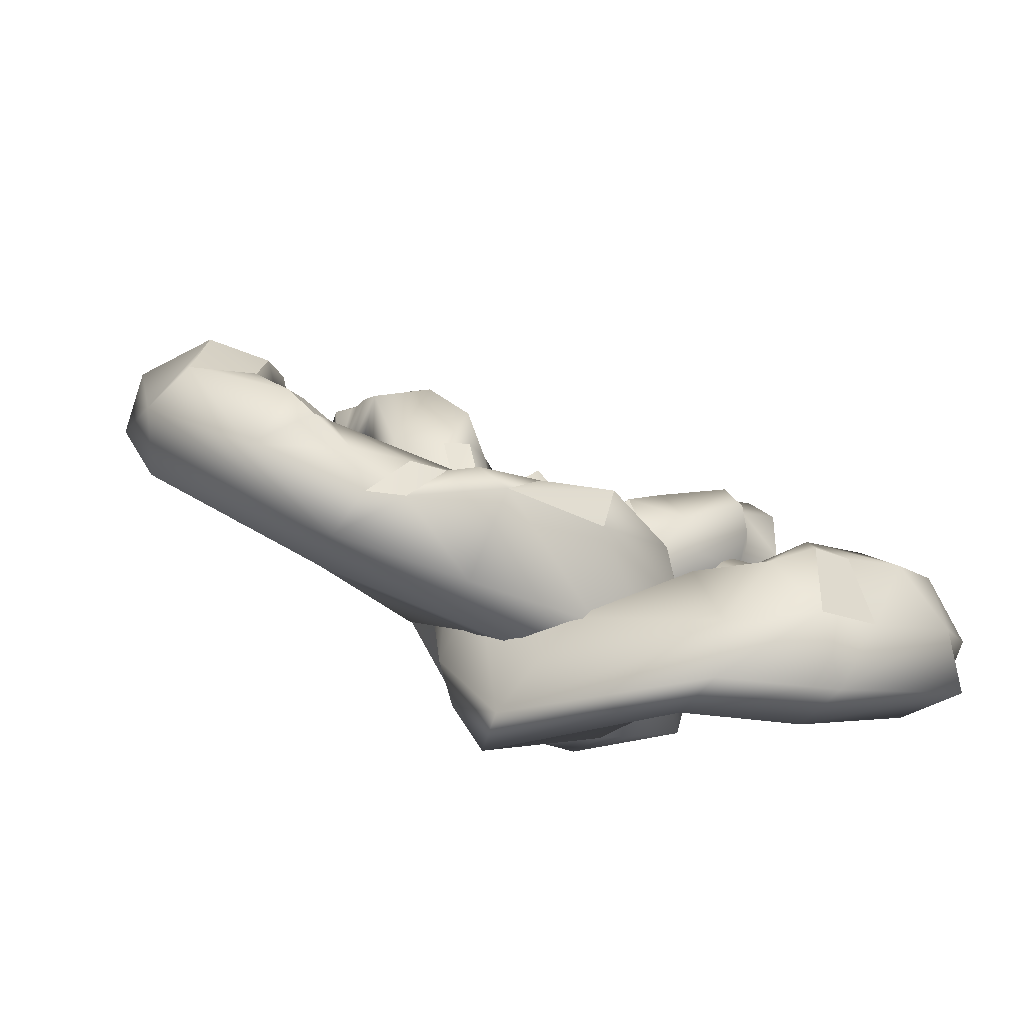
<metadata>
{"format":"obj","ext":"obj","renderer":"f3d","projection":"perspective","resolution":1024,"background":"white","views":[{"elev":-29.7,"azim":150.7,"up":"+Z"}]}
</metadata>
<code>
v -0.2717 0.2909 -0.1785
v -0.2591 0.3176 -0.1435
v -0.2776 0.426 -0.2347
v -0.2551 0.4345 -0.2037
v -0.2542 0.2328 -0.1311
v -0.2592 0.2819 -0.1099
v -0.2514 0.3845 -0.2497
v -0.2375 0.2717 -0.2006
v -0.2699 0.2041 0.018
v -0.2561 0.2263 0.0256
v -0.2521 0.2213 -0.0279
v -0.2531 0.2316 -0.0208
v -0.2529 0.1734 -0.0145
v -0.2451 0.2088 -0.0462
v -0.25 0.1724 0.0371
v -0.2436 0.2047 0.0489
v -0.2282 0.1701 0.0182
v -0.212 0.2167 -0.1561
v -0.2249 0.3596 -0.1361
v -0.2159 0.4349 -0.1771
v -0.2168 0.314 -0.0889
v -0.2189 0.3292 -0.1047
v -0.2139 0.5172 -0.2931
v -0.1971 0.528 -0.2449
v -0.2647 0.4688 -0.2139
v -0.2647 0.4688 -0.2139
v -0.2551 0.4345 -0.2037
v -0.2108 0.4696 -0.1856
v -0.2159 0.4349 -0.1771
v -0.1992 0.4567 -0.2941
v -0.216 0.2314 0.0165
v -0.2156 0.2359 -0.0214
v -0.209 0.2196 0.0343
v -0.2 0.2415 -0.0534
v -0.2091 0.2152 -0.053
v -0.2592 0.2819 -0.1099
v -0.2334 0.248 -0.0828
v -0.2168 0.314 -0.0889
v -0.1968 0.2697 -0.0631
v -0.1919 0.1922 0.0285
v -0.1858 0.1866 -0.026
v -0.1861 0.1761 0.0027
v -0.173 0.1248 -0.0622
v -0.1889 0.1731 -0.0223
v -0.2334 0.248 -0.0828
v -0.1869 0.3461 -0.225
v -0.1718 0.28 -0.1916
v -0.2108 0.4696 -0.1856
v -0.1899 0.5193 -0.1956
v -0.1806 0.4896 -0.1863
v -0.2249 0.3596 -0.1361
v -0.2189 0.3292 -0.1047
v -0.205 0.3541 -0.1445
v -0.1932 0.3261 -0.1234
v -0.1868 0.4064 -0.1734
v -0.205 0.3541 -0.1445
v -0.1952 0.2596 0.0048
v -0.2003 0.258 -0.0209
v -0.1932 0.3261 -0.1234
v -0.1778 0.2876 -0.087
v -0.1846 0.2469 0.0264
v -0.16 0.4135 -0.2473
v -0.1553 0.1343 -0.0818
v -0.1968 0.2697 -0.0631
v -0.1668 0.1993 -0.0167
v -0.1444 0.2322 -0.1491
v -0.1728 0.3662 -0.1967
v -0.164 0.2075 0.0256
v -0.165 0.4628 -0.1848
v -0.1673 0.3036 -0.1636
v -0.1515 0.1857 -0.0061
v -0.1482 0.2067 -0.0601
v -0.1459 0.26 -0.122
v -0.1546 0.4274 -0.2016
v -0.1806 0.4896 -0.1863
v -0.1451 0.489 -0.1693
v -0.1899 0.5193 -0.1956
v -0.1617 0.5173 -0.1903
v -0.1325 0.2272 -0.1068
v -0.1388 0.2648 -0.0642
v -0.1272 0.264 -0.0289
v -0.1124 0.1497 -0.0927
v -0.1165 0.2381 0.0053
v -0.0757 0.5362 -0.3296
v -0.114 0.5384 -0.2655
v -0.1617 0.5173 -0.1903
v -0.1073 0.5197 -0.1994
v -0.0976 0.173 -0.07
v -0.1028 0.2005 -0.002
v -0.0958 0.1172 0.0238
v -0.1101 0.077 0.0032
v -0.0742 0.4851 -0.3388
v -0.1076 0.1671 0.0295
v -0.1021 0.1764 -0.015
v -0.0797 0.0643 -0.0281
v -0.1451 0.489 -0.1693
v -0.0855 0.4955 -0.1782
v -0.0423 0.414 -0.2812
v -0.0829 0.2483 -0.0975
v -0.0865 0.2122 -0.1281
v -0.0449 0.4472 -0.2148
v -0.0879 0.2533 -0.0515
v -0.0812 0.1762 -0.1283
v -0.1364 0.199 -0.0871
v -0.0513 0.4241 -0.24
v -0.0773 0.243 -0.0129
v -0.0565 0.0972 -0.0786
v -0.114 0.5384 -0.2655
v -0.1073 0.5197 -0.1994
v -0.0563 0.5462 -0.2717
v -0.0716 0.5239 -0.201
v -0.0504 0.1978 -0.0317
v -0.1019 0.1759 -0.0179
v -0.1076 0.1671 0.0295
v -0.0562 0.1601 0.0032
v -0.0619 0.1495 0.0214
v -0.0447 0.1593 -0.034
v -0.0773 0.243 -0.0129
v -0.0598 0.2299 -0.0321
v -0.0879 0.2533 -0.0515
v -0.0649 0.2442 -0.0683
v -0.0592 0.246 -0.1238
v -0.0558 0.2109 -0.148
v -0.1019 0.1759 -0.0179
v -0.0455 0.1753 -0.1432
v -0.034 0.1476 -0.0772
v -0.1016 0.1495 -0.0548
v -0.0511 0.2584 -0.069
v -0.0649 0.2442 -0.0683
v -0.0438 0.4844 -0.2033
v -0.0337 0.5149 -0.2186
v -0.0716 0.5239 -0.201
v -0.0113 0.0548 0.0241
v -0.0162 0.0989 0.036
v -0.0598 0.2299 -0.0321
v -0.0467 0.2411 -0.0453
v -0.0355 0.1431 0.0281
v -0.0619 0.1495 0.0214
v -0.0065 0.0423 -0.0128
v -0.0314 0.1531 0.009
v -0.007 0.149 -0.0264
v -0.0562 0.1601 0.0032
v -0.0201 0.2307 -0.2767
v -0.0374 0.2501 -0.242
v -0.0578 0.3371 -0.2922
v -0.0697 0.3494 -0.2303
v -0.0563 0.5462 -0.2717
v -0.0337 0.2129 -0.1613
v -0.0328 0.2483 -0.1297
v -0.016 0.2443 -0.1659
v -0.0516 0.3487 -0.169
v -0.0207 0.2641 -0.0863
v 0.0008 0.0747 -0.0745
v -0.0212 0.1779 -0.1513
v 0.0116 0.511 -0.2807
v -0.0128 0.4156 -0.2177
v -0.0016 0.3991 -0.2723
v -0.0176 0.2514 -0.0358
v -0.0013 0.4168 -0.1678
v -0.0072 0.2106 -0.0305
v 0.0186 0.4556 -0.3376
v 0.0167 0.5032 -0.3268
v -0.0096 0.1457 -0.0736
v 0.0027 0.1639 -0.0324
v -0.016 0.2443 -0.1659
v -0.017 0.263 -0.139
v 0.0031 0.2787 -0.1605
v -0.0307 0.3441 -0.1508
v 0.0087 0.385 -0.1478
v -0.003 0.2078 -0.1471
v 0.0152 0.16 -0.2155
v -0.0287 0.204 -0.2009
v -0.0002 0.2801 -0.1031
v -0.0028 0.4479 -0.2347
v -0.0028 0.4479 -0.2347
v 0.0154 0.4773 -0.223
v -0.0438 0.4844 -0.2033
v -0.0337 0.5149 -0.2186
v 0.0082 0.3208 -0.3047
v 0.0304 0.409 -0.2613
v -0.0355 0.1431 0.0281
v 0.0123 0.1303 0.0184
v -0.0314 0.1531 0.009
v 0.0133 0.143 -0.0052
v 0.0082 0.3208 -0.3047
v 0.0123 0.1303 0.0184
v 0.0007 0.25 -0.047
v 0.0064 0.2995 -0.1328
v -0.0002 0.2734 -0.1649
v 0.0434 0.2332 -0.2761
v 0.0133 0.143 -0.0052
v -0.0072 0.2106 -0.0305
v 0.0174 0.2141 -0.0388
v -0.0176 0.2514 -0.0358
v 0.0007 0.25 -0.047
v 0.0154 0.4773 -0.223
v 0.0316 0.1254 -0.0564
v 0.0133 0.1849 -0.0572
v 0.0314 0.325 -0.1734
v 0.0271 0.2627 -0.064
v 0.0407 0.193 -0.0804
v 0.0174 0.2141 -0.0388
v 0.024 0.3178 -0.097
v 0.0132 0.301 -0.1799
v 0.0267 0.3167 -0.1454
v 0.0279 0.1765 -0.0164
v 0.0445 0.0465 0.0292
v 0.0383 0.0906 0.029
v 0.0381 0.3372 -0.1932
v 0.0587 0.3497 -0.1463
v 0.0426 0.0396 -0.0054
v 0.0361 0.1188 -0.0297
v 0.0405 0.0681 -0.0587
v 0.0372 0.1091 0.0138
v 0.0362 0.1196 -0.0031
v 0.0401 0.116 0.0174
v 0.0415 0.1567 0.0558
v 0.0281 0.1707 0.0249
v 0.0589 0.2556 -0.2422
v 0.0527 0.2043 -0.059
v 0.0888 0.4143 -0.2543
v 0.0728 0.1069 -0.0645
v 0.0569 0.331 -0.1267
v 0.0428 0.33 -0.1033
v 0.1125 0.3085 -0.3338
v 0.049 0.3257 -0.1952
v 0.0736 0.3991 -0.1328
v 0.0622 0.2424 -0.0481
v 0.0698 0.1755 -0.2224
v 0.0586 0.3085 -0.0552
v 0.075 0.4415 -0.1814
v 0.0595 0.4336 -0.1396
v 0.0603 0.0716 0.0539
v 0.0517 0.0969 0.098
v 0.0503 0.1296 0.0828
v 0.0436 0.2003 -0.0574
v 0.0433 0.1961 -0.0175
v 0.0611 0.073 0.106
v 0.072 0.4211 -0.2577
v 0.0456 0.186 0.0262
v 0.0659 0.1901 0.0667
v 0.0679 0.1976 0.0286
v 0.0584 0.0482 0.106
v 0.0609 0.0587 0.1024
v -0.0013 0.4168 -0.1678
v 0.0087 0.385 -0.1478
v 0.0595 0.4336 -0.1396
v 0.0736 0.3991 -0.1328
v 0.0876 0.2008 -0.0749
v 0.0449 0.2578 -0.2445
v 0.108 0.247 -0.2688
v 0.0853 0.203 -0.1444
v 0.1167 0.3941 -0.1351
v 0.024 0.3178 -0.097
v 0.0586 0.3085 -0.0552
v 0.0428 0.33 -0.1033
v 0.0774 0.3087 -0.0711
v 0.0774 0.3087 -0.0711
v 0.1171 0.2672 -0.0823
v 0.088 0.3184 -0.1016
v 0.1142 0.3026 -0.1778
v 0.0843 0.3328 -0.1865
v 0.0638 0.2111 -0.0635
v 0.0653 0.2113 -0.0186
v 0.0715 0.1182 0.0211
v 0.1222 0.2211 -0.1215
v 0.085 0.1466 0.1123
v 0.1524 0.3263 -0.1522
v 0.0771 0.2331 -0.1787
v 0.0984 0.2052 -0.0944
v 0.1153 0.1893 -0.0344
v 0.1303 0.134 -0.0784
v 0.09 0.0721 0.0443
v 0.1451 0.3906 -0.3402
v 0.0716 0.0363 0.1026
v 0.0732 0.0399 0.067
v 0.0942 0.3631 -0.2653
v 0.1874 0.4235 -0.2516
v 0.0856 0.103 0.1342
v 0.1397 0.1066 0.0386
v 0.1434 0.0854 0.049
v 0.1442 0.0658 0.0572
v 0.0925 0.0783 0.1374
v 0.0867 0.046 0.1567
v 0.0864 0.0657 0.1451
v 0.0827 0.2042 -0.073
v 0.087 0.2037 -0.0252
v 0.1282 0.0748 0.1198
v 0.1296 0.0641 0.1224
v 0.0905 0.0316 0.1481
v 0.139 0.0478 0.1241
v 0.0937 0.1949 0.0235
v 0.087 0.2037 -0.0252
v 0.0679 0.1976 0.0286
v 0.0653 0.2113 -0.0186
v 0.1033 0.0371 0.0552
v 0.1693 0.1449 -0.0127
v 0.1394 0.1222 -0.003
v 0.1368 0.1354 0.0189
v 0.1389 0.1363 0.0408
v 0.1683 0.0844 -0.0578
v 0.1435 0.0937 0.0536
v 0.1331 0.1714 0.027
v 0.0937 0.1949 0.0235
v 0.1353 0.0345 0.123
v 0.1247 0.4262 -0.1449
v 0.1551 0.0624 0.0462
v 0.1361 0.3185 -0.2356
v 0.1699 0.1525 0.0313
v 0.204 0.1684 0.0081
v 0.1353 0.1299 0.007
v 0.1382 0.1349 0.0947
v 0.1875 0.0519 0.0018
v 0.2246 0.0634 0.0285
v 0.075 0.4415 -0.1814
v 0.0595 0.4336 -0.1396
v 0.1676 0.4498 -0.1766
v 0.1247 0.4262 -0.1449
v 0.222 0.3448 -0.1437
v 0.1839 0.3922 -0.1359
v 0.1664 0.3916 -0.1367
v 0.1316 0.0988 0.1131
v 0.1339 0.2715 -0.2426
v 0.1412 0.0368 0.0611
v 0.2156 0.1177 0.0251
v 0.1808 0.0954 0.0453
v 0.2398 0.4222 -0.1583
v 0.2076 0.4218 -0.1577
v 0.2465 0.4304 -0.1958
v 0.1815 0.4273 -0.1494
v 0.1834 0.3146 -0.2376
v 0.2423 0.3214 -0.1932
v 0.1676 0.4498 -0.1766
v 0.2826 0.3539 -0.2307
v 0.2222 0.1647 -0.0213
v 0.2435 0.1742 -0.0028
v 0.2534 0.203 -0.0421
v 0.2556 0.1022 -0.06
v 0.2562 0.1926 -0.0056
v 0.2719 0.2248 0.0015
v 0.2687 0.2876 -0.1822
v 0.2885 0.3895 -0.2216
v 0.2787 0.4242 -0.1975
v 0.3039 0.1284 0.0131
v 0.2754 0.16 0.0158
v 0.2616 0.1443 0.0124
v 0.2648 0.3513 -0.1283
v 0.3169 0.3839 -0.103
v 0.2966 0.3917 -0.1219
v 0.3031 0.1975 0.0182
v 0.3124 0.322 -0.0703
v 0.3192 0.4112 -0.1327
v 0.2871 0.4128 -0.155
v 0.3676 0.4014 -0.1704
v 0.2076 0.4218 -0.1577
v 0.1815 0.4273 -0.1494
v 0.1839 0.3922 -0.1359
v 0.1664 0.3916 -0.1367
v 0.3292 0.3356 -0.0433
v 0.3485 0.3606 -0.0766
v 0.3372 0.4039 -0.113
v 0.1808 0.0954 0.0453
v 0.2156 0.1177 0.0251
v 0.1699 0.1525 0.0313
v 0.204 0.1684 0.0081
v 0.2921 0.1004 -0.0178
v 0.4255 0.329 -0.1151
v 0.4032 0.3556 -0.0851
v 0.3776 0.3266 -0.0333
v 0.2076 0.4218 -0.1577
v 0.2398 0.4222 -0.1583
v 0.2465 0.4304 -0.1958
v 0.2787 0.4242 -0.1975
v 0.2754 0.16 0.0158
v 0.3031 0.1975 0.0182
v 0.2562 0.1926 -0.0056
v 0.2719 0.2248 0.0015
v 0.2935 0.2397 -0.0059
v 0.2879 0.2266 -0.0402
v 0.3206 0.1693 -0.0686
v 0.2989 0.2963 -0.0271
v 0.2729 0.2637 -0.0496
v 0.3273 0.2488 -0.128
v 0.3246 0.2074 -0.087
v 0.3393 0.239 -0.0009
v 0.3558 0.1594 -0.0227
v 0.3192 0.4112 -0.1327
v 0.2966 0.3917 -0.1219
v 0.3372 0.4039 -0.113
v 0.3169 0.3839 -0.103
v 0.4138 0.3184 -0.1678
v 0.361 0.284 -0.0167
v 0.3537 0.1829 0.008
v 0.3996 0.198 -0.059
v 0.4032 0.3556 -0.0851
v 0.3485 0.3606 -0.0766
v 0.3776 0.3266 -0.0333
v 0.3292 0.3356 -0.0433
v 0.4081 0.2551 -0.0362
f 37 38 36
f 39 38 37
f 27 28 26
f 29 28 27
f 21 2 6
f 60 21 64
f 22 21 60
f 22 2 21
f 19 2 22
f 19 4 2
f 19 4 19
f 19 20 4
f 55 20 19
f 55 48 20
f 55 48 55
f 55 69 48
f 74 69 55
f 22 60 59
f 56 55 19
f 67 55 56
f 67 74 55
f 67 56 59
f 48 49 25
f 48 49 48
f 48 50 49
f 69 50 48
f 69 96 50
f 101 96 69
f 74 101 69
f 105 101 74
f 105 180 101
f 179 180 105
f 96 97 86
f 101 97 96
f 101 130 97
f 101 130 101
f 101 174 130
f 180 174 101
f 180 196 174
f 221 196 180
f 131 97 130
f 261 221 261
f 274 221 261
f 274 221 221
f 155 221 274
f 155 196 221
f 131 196 155
f 97 132 97
f 131 132 97
f 131 147 132
f 155 147 131
f 155 162 147
f 274 162 155
f 274 161 162
f 225 161 274
f 225 161 161
f 98 161 225
f 98 92 161
f 30 92 98
f 92 23 84
f 84 161 92
f 84 161 84
f 84 162 161
f 84 162 84
f 84 147 162
f 84 147 84
f 84 85 147
f 84 85 84
f 84 24 85
f 23 24 84
f 23 3 24
f 2 3 1
f 4 3 2
f 4 3 3
f 25 3 4
f 25 24 3
f 49 24 25
f 49 24 24
f 86 24 49
f 86 85 24
f 86 85 86
f 86 87 85
f 97 87 86
f 97 132 87
f 30 23 92
f 7 23 30
f 7 3 23
f 7 3 7
f 7 1 3
f 8 1 7
f 8 5 1
f 18 5 8
f 18 43 5
f 63 43 18
f 63 95 43
f 47 18 8
f 98 30 98
f 62 30 98
f 62 7 30
f 46 7 62
f 46 8 7
f 46 8 46
f 46 47 8
f 70 47 46
f 70 47 47
f 66 47 70
f 66 18 47
f 82 18 66
f 82 63 18
f 73 66 70
f 88 66 73
f 88 82 66
f 73 72 88
f 88 124 142
f 82 107 63
f 88 107 82
f 88 141 107
f 142 141 88
f 142 140 141
f 138 140 142
f 138 137 140
f 90 137 138
f 90 134 137
f 133 134 90
f 138 93 90
f 134 186 137
f 124 93 124
f 65 93 124
f 65 90 93
f 44 90 65
f 44 90 90
f 91 90 44
f 91 133 90
f 139 133 91
f 139 133 133
f 211 133 139
f 338 301 335
f 313 301 338
f 313 213 301
f 211 213 313
f 211 153 213
f 139 153 211
f 139 95 153
f 91 95 139
f 91 43 95
f 44 43 91
f 44 5 43
f 297 335 301
f 153 213 153
f 212 213 153
f 212 301 213
f 298 301 212
f 298 297 301
f 299 297 298
f 299 297 297
f 309 297 299
f 309 297 297
f 310 297 309
f 310 335 297
f 310 335 310
f 310 336 335
f 310 336 310
f 310 346 336
f 325 346 310
f 212 299 298
f 302 326 302
f 314 326 302
f 314 325 326
f 344 325 314
f 344 346 325
f 345 346 344
f 345 346 346
f 339 346 345
f 339 336 346
f 337 336 339
f 337 335 336
f 338 335 337
f 337 339 340
f 367 391 367
f 394 391 367
f 394 384 391
f 380 384 394
f 380 379 384
f 338 379 380
f 338 379 379
f 337 379 338
f 337 378 379
f 340 378 337
f 340 378 378
f 350 378 340
f 350 385 378
f 379 382 384
f 378 382 379
f 378 381 382
f 385 381 378
f 385 392 381
f 369 392 369
f 359 392 369
f 359 381 392
f 351 381 359
f 351 382 381
f 383 382 351
f 383 384 382
f 391 384 383
f 349 348 349
f 347 348 349
f 347 351 348
f 341 351 347
f 341 383 351
f 334 383 341
f 334 391 383
f 342 391 334
f 341 319 341
f 347 319 341
f 347 320 319
f 349 320 347
f 349 327 320
f 353 327 349
f 353 343 327
f 354 343 353
f 354 342 343
f 367 342 354
f 367 391 342
f 328 320 327
f 329 343 342
f 329 330 328
f 350 385 350
f 393 385 350
f 393 392 385
f 399 392 393
f 399 369 392
f 367 369 399
f 367 368 369
f 354 368 367
f 354 361 368
f 354 361 354
f 354 352 361
f 353 352 354
f 353 349 352
f 386 399 393
f 399 394 367
f 386 394 399
f 386 380 394
f 386 380 386
f 386 366 380
f 393 366 386
f 393 344 366
f 350 344 393
f 350 345 344
f 314 366 344
f 313 366 314
f 313 366 366
f 338 366 313
f 338 380 366
f 133 207 134
f 211 207 133
f 211 207 207
f 313 207 211
f 313 307 207
f 314 307 313
f 314 307 307
f 302 307 314
f 302 207 307
f 208 207 302
f 208 134 207
f 214 134 208
f 302 214 208
f 300 214 302
f 300 215 214
f 214 186 134
f 214 186 214
f 214 191 186
f 215 191 214
f 215 191 191
f 141 191 215
f 141 140 191
f 63 95 63
f 107 95 63
f 107 153 95
f 141 153 107
f 141 212 153
f 215 212 141
f 215 299 212
f 300 299 215
f 300 309 299
f 302 309 300
f 302 326 309
f 242 304 242
f 241 304 242
f 241 303 304
f 267 303 241
f 267 312 303
f 322 312 267
f 322 312 312
f 281 312 322
f 281 312 312
f 280 312 281
f 280 312 312
f 311 312 280
f 311 303 312
f 272 303 311
f 272 303 303
f 271 303 272
f 271 303 303
f 287 303 271
f 287 304 303
f 282 281 322
f 273 281 282
f 273 280 281
f 265 280 273
f 265 311 280
f 222 311 265
f 222 272 311
f 229 272 222
f 229 269 272
f 229 269 229
f 229 219 269
f 190 171 143
f 229 171 190
f 229 222 171
f 229 219 229
f 190 219 229
f 190 185 219
f 143 185 190
f 143 145 185
f 144 145 143
f 144 146 145
f 150 146 144
f 150 151 146
f 167 151 150
f 167 168 151
f 185 157 185
f 145 157 185
f 145 156 157
f 146 156 145
f 227 210 253
f 169 210 227
f 169 168 210
f 169 168 169
f 169 151 168
f 159 151 169
f 159 151 151
f 146 151 159
f 227 306 232
f 231 159 232
f 277 278 277
f 239 278 277
f 239 333 278
f 239 333 239
f 239 231 333
f 157 231 239
f 157 231 231
f 156 231 157
f 156 159 231
f 146 159 156
f 308 334 308
f 277 334 308
f 277 342 334
f 278 342 277
f 278 329 342
f 333 329 278
f 333 330 329
f 306 330 333
f 306 321 330
f 306 321 306
f 306 253 321
f 227 253 306
f 253 321 253
f 319 321 253
f 319 320 321
f 210 253 210
f 268 253 210
f 268 319 253
f 331 319 268
f 331 332 319
f 167 168 167
f 199 168 167
f 199 210 168
f 226 210 199
f 226 268 210
f 308 268 226
f 308 331 268
f 334 331 308
f 334 332 331
f 341 332 334
f 341 319 332
f 9 14 13
f 11 14 9
f 9 11 9
f 10 11 9
f 10 11 11
f 12 11 10
f 12 11 11
f 34 11 12
f 34 14 11
f 35 14 34
f 35 13 14
f 41 13 35
f 15 9 15
f 16 9 15
f 16 10 9
f 31 10 16
f 31 12 10
f 32 12 31
f 32 34 12
f 58 34 32
f 58 80 34
f 57 80 58
f 57 81 80
f 61 31 61
f 57 31 61
f 57 32 31
f 58 32 57
f 42 17 42
f 40 17 42
f 40 15 17
f 40 15 40
f 40 16 15
f 33 16 40
f 33 31 16
f 31 61 31
f 33 61 31
f 33 68 61
f 40 68 33
f 40 71 68
f 42 71 40
f 42 41 71
f 17 41 42
f 17 13 41
f 15 13 17
f 15 9 13
f 94 68 71
f 89 68 94
f 89 61 68
f 94 117 89
f 57 81 57
f 61 81 57
f 61 83 81
f 89 83 61
f 89 112 83
f 117 112 89
f 117 164 112
f 163 164 117
f 163 220 164
f 163 220 163
f 163 201 220
f 154 201 163
f 135 112 135
f 106 112 135
f 106 83 112
f 106 83 106
f 106 81 83
f 102 81 106
f 102 99 81
f 129 99 102
f 160 112 164
f 136 112 160
f 136 135 112
f 136 135 136
f 136 129 135
f 128 129 136
f 128 99 129
f 122 99 128
f 122 100 99
f 123 100 122
f 123 103 100
f 123 149 123
f 122 149 123
f 122 152 149
f 128 152 122
f 128 158 152
f 136 158 128
f 136 160 158
f 104 103 127
f 104 103 104
f 104 100 103
f 79 100 104
f 79 99 100
f 80 99 79
f 80 81 99
f 34 80 79
f 158 152 158
f 187 152 158
f 187 200 152
f 202 200 187
f 202 228 200
f 258 228 259
f 230 228 258
f 230 200 228
f 203 200 230
f 203 200 200
f 173 200 203
f 173 152 200
f 149 152 173
f 154 170 201
f 148 170 154
f 148 165 170
f 149 165 148
f 149 166 165
f 173 166 149
f 173 188 166
f 203 188 173
f 203 205 188
f 224 205 203
f 166 189 165
f 188 189 166
f 188 204 189
f 205 204 188
f 205 209 204
f 223 209 205
f 223 262 209
f 260 262 223
f 260 262 262
f 261 262 260
f 261 221 262
f 224 223 205
f 258 223 224
f 258 260 223
f 259 260 258
f 259 261 260
f 323 261 259
f 323 274 261
f 251 274 323
f 251 225 274
f 250 225 251
f 250 252 250
f 251 252 250
f 251 266 252
f 323 266 251
f 323 266 266
f 259 266 323
f 259 249 266
f 228 249 259
f 228 220 249
f 202 220 228
f 202 164 220
f 160 164 202
f 252 266 249
f 250 225 250
f 179 225 250
f 179 98 225
f 105 98 179
f 105 62 98
f 74 62 105
f 74 46 62
f 67 46 74
f 67 70 46
f 59 70 67
f 59 73 70
f 59 73 59
f 60 73 59
f 60 72 73
f 60 72 60
f 60 65 72
f 64 65 60
f 64 44 65
f 45 44 64
f 45 5 44
f 6 5 45
f 6 1 5
f 2 1 6
f 236 263 236
f 264 263 236
f 264 263 263
f 287 263 264
f 287 286 263
f 271 286 287
f 271 270 286
f 272 270 271
f 272 269 270
f 197 171 197
f 172 171 197
f 172 143 171
f 172 143 172
f 172 144 143
f 172 144 172
f 172 150 144
f 197 150 172
f 197 198 150
f 206 198 197
f 206 236 198
f 237 236 206
f 237 264 236
f 234 233 234
f 235 233 234
f 235 233 233
f 217 233 235
f 217 216 233
f 218 216 217
f 218 197 216
f 218 197 218
f 218 206 197
f 240 206 218
f 240 237 206
f 217 240 218
f 237 242 264
f 240 242 237
f 240 241 242
f 217 241 240
f 217 267 241
f 235 267 217
f 235 279 267
f 234 279 235
f 234 238 279
f 234 238 234
f 234 233 238
f 322 267 279
f 233 244 238
f 233 244 233
f 233 243 244
f 233 243 233
f 233 275 243
f 233 275 233
f 233 276 275
f 233 276 233
f 233 273 276
f 233 273 233
f 233 265 273
f 216 265 233
f 216 222 265
f 197 222 216
f 197 171 222
f 284 291 285
f 305 291 284
f 305 282 291
f 324 282 305
f 324 273 282
f 296 273 324
f 296 276 273
f 305 276 296
f 305 275 276
f 290 275 305
f 296 324 305
f 305 284 290
f 290 243 275
f 284 243 290
f 284 244 243
f 285 244 284
f 285 238 244
f 283 238 285
f 283 279 238
f 288 279 283
f 288 322 279
f 282 322 288
f 291 289 291
f 282 289 291
f 282 289 289
f 288 289 282
f 288 289 289
f 283 289 288
f 283 289 289
f 285 289 283
f 285 291 289
f 359 351 359
f 360 351 359
f 360 348 351
f 360 348 360
f 360 361 348
f 368 361 360
f 388 389 387
f 390 389 388
f 375 376 374
f 377 376 375
f 371 372 370
f 373 372 371
f 316 317 315
f 318 317 316
f 255 256 254
f 257 256 255
f 193 194 192
f 195 194 193
f 76 77 75
f 78 77 76
f 396 397 395
f 398 397 396
f 363 364 362
f 365 364 363
f 356 357 355
f 358 357 356
f 293 294 292
f 295 294 293
f 246 247 245
f 248 247 246
f 182 183 181
f 184 183 182
f 176 177 175
f 178 177 176
f 119 120 118
f 121 120 119
f 114 115 113
f 116 115 114
f 109 110 108
f 111 110 109
f 52 53 51
f 54 53 52
f 123 103 123
f 125 103 123
f 125 127 103
f 126 127 125
f 126 117 127
f 126 117 126
f 126 163 117
f 126 163 126
f 126 154 163
f 125 154 126
f 125 148 154
f 123 148 125
f 123 149 148

</code>
